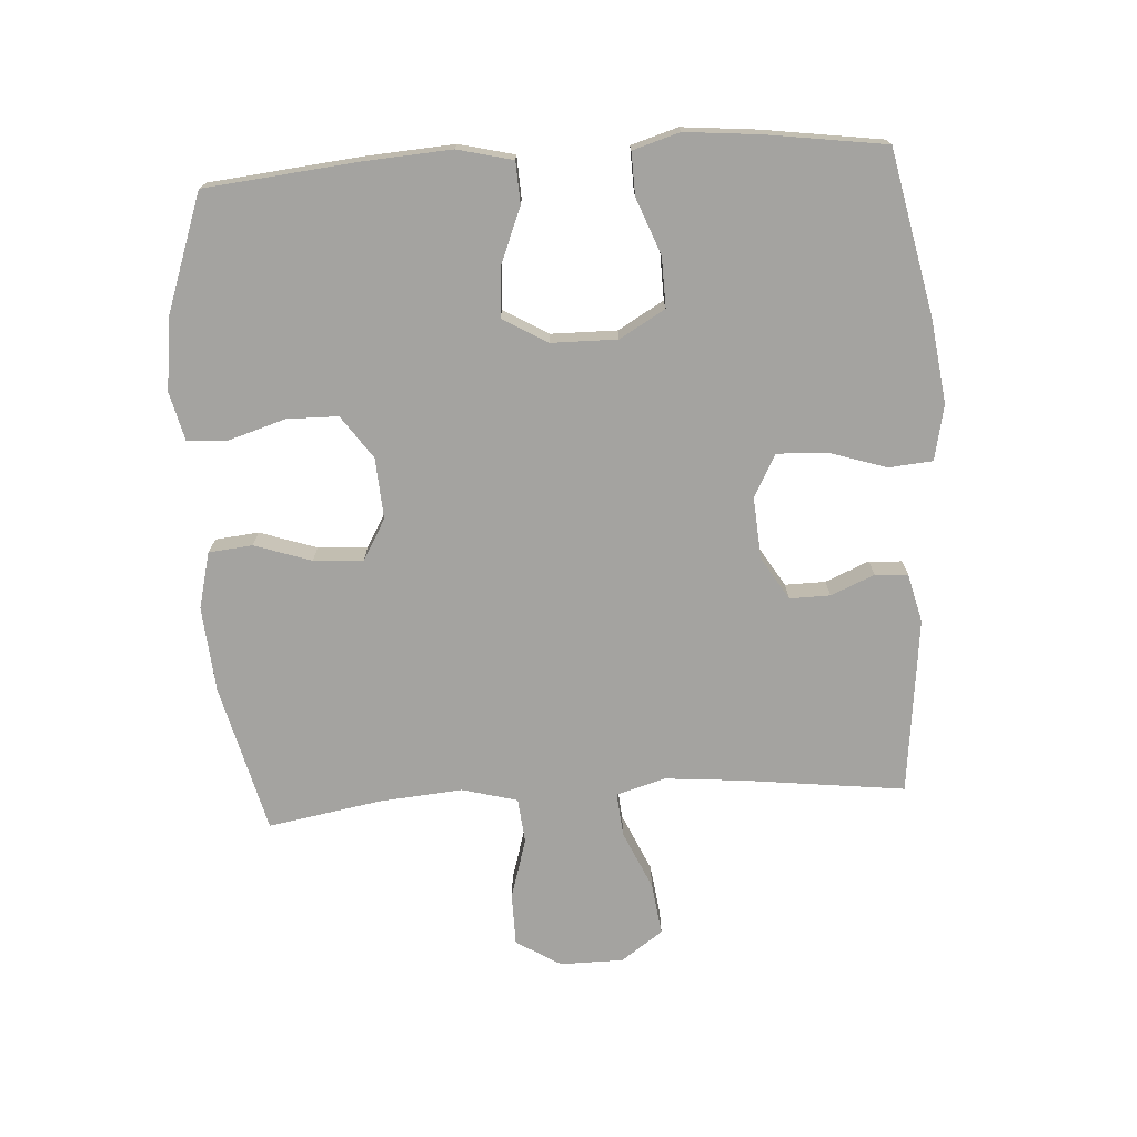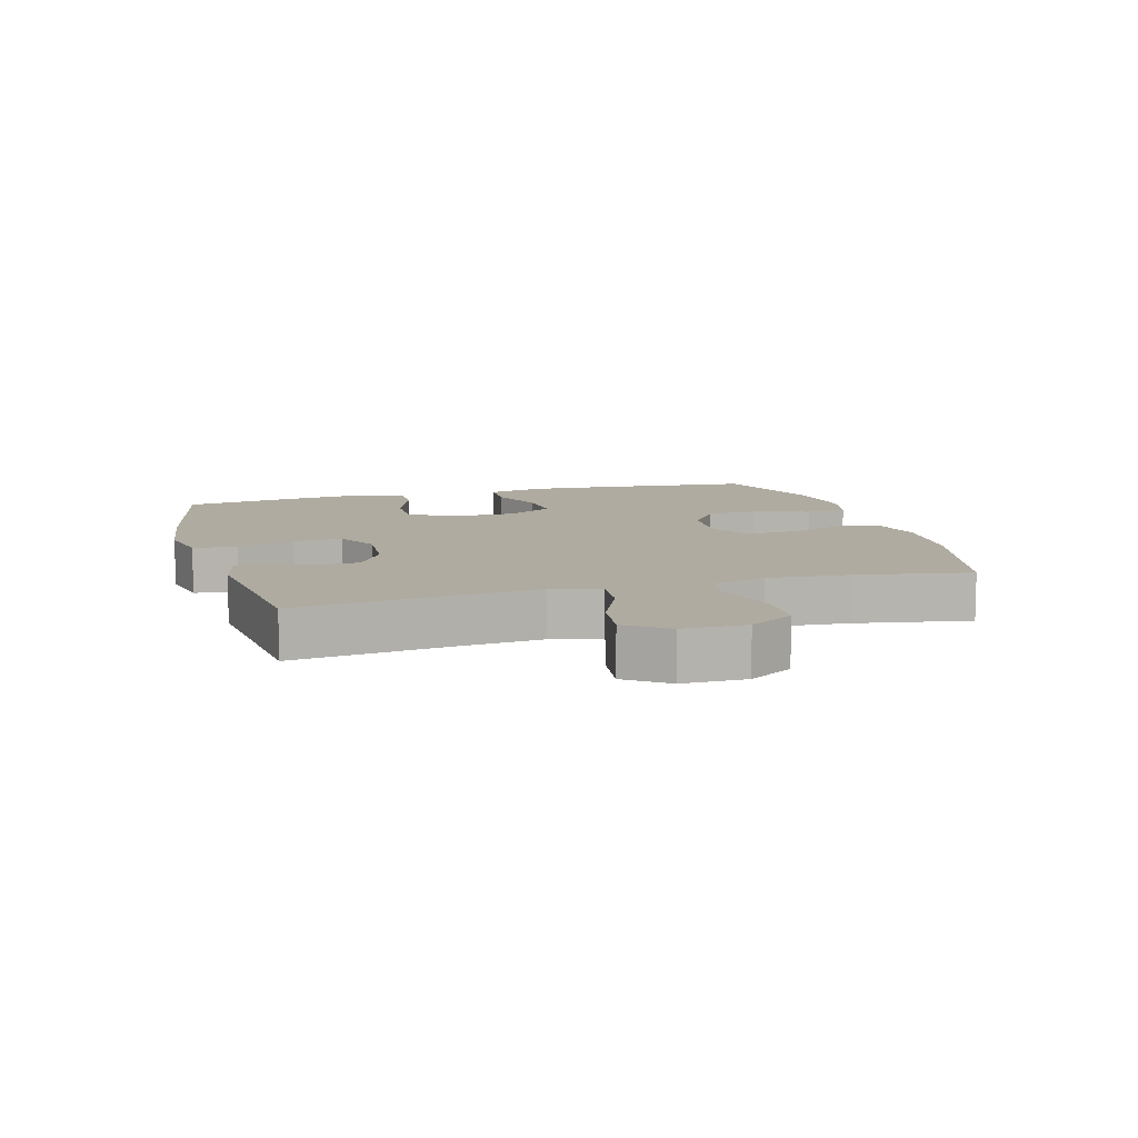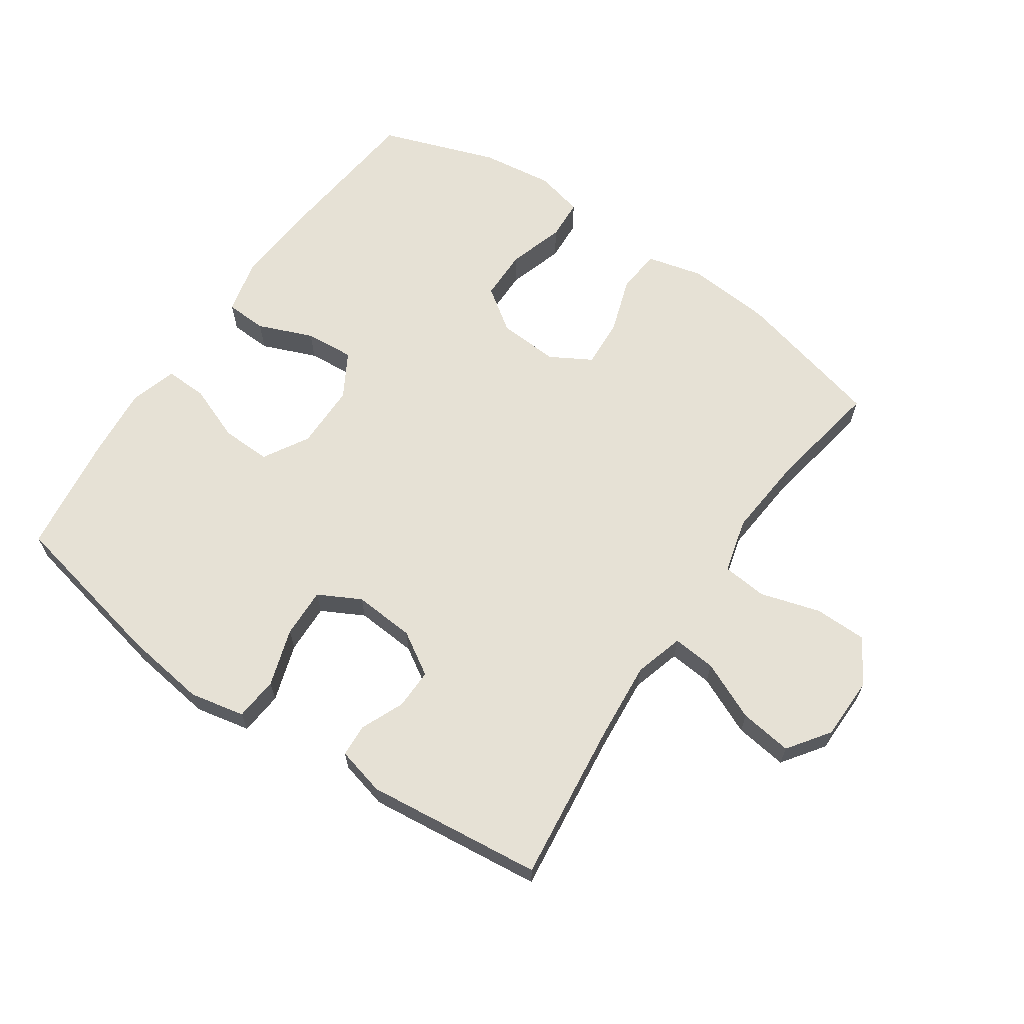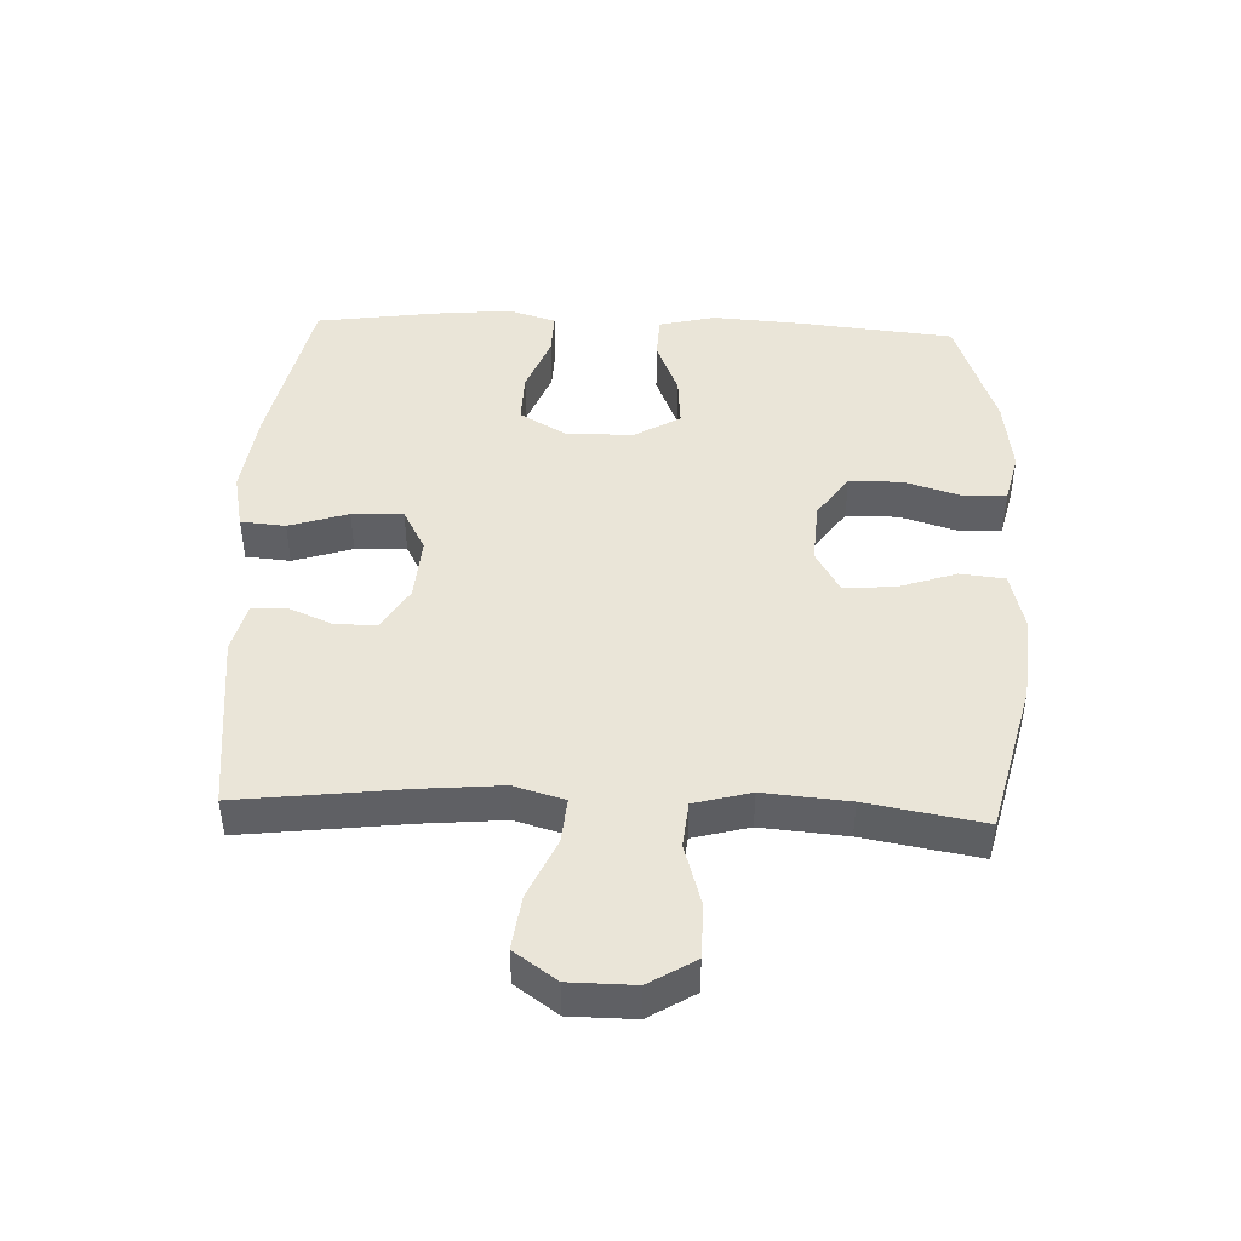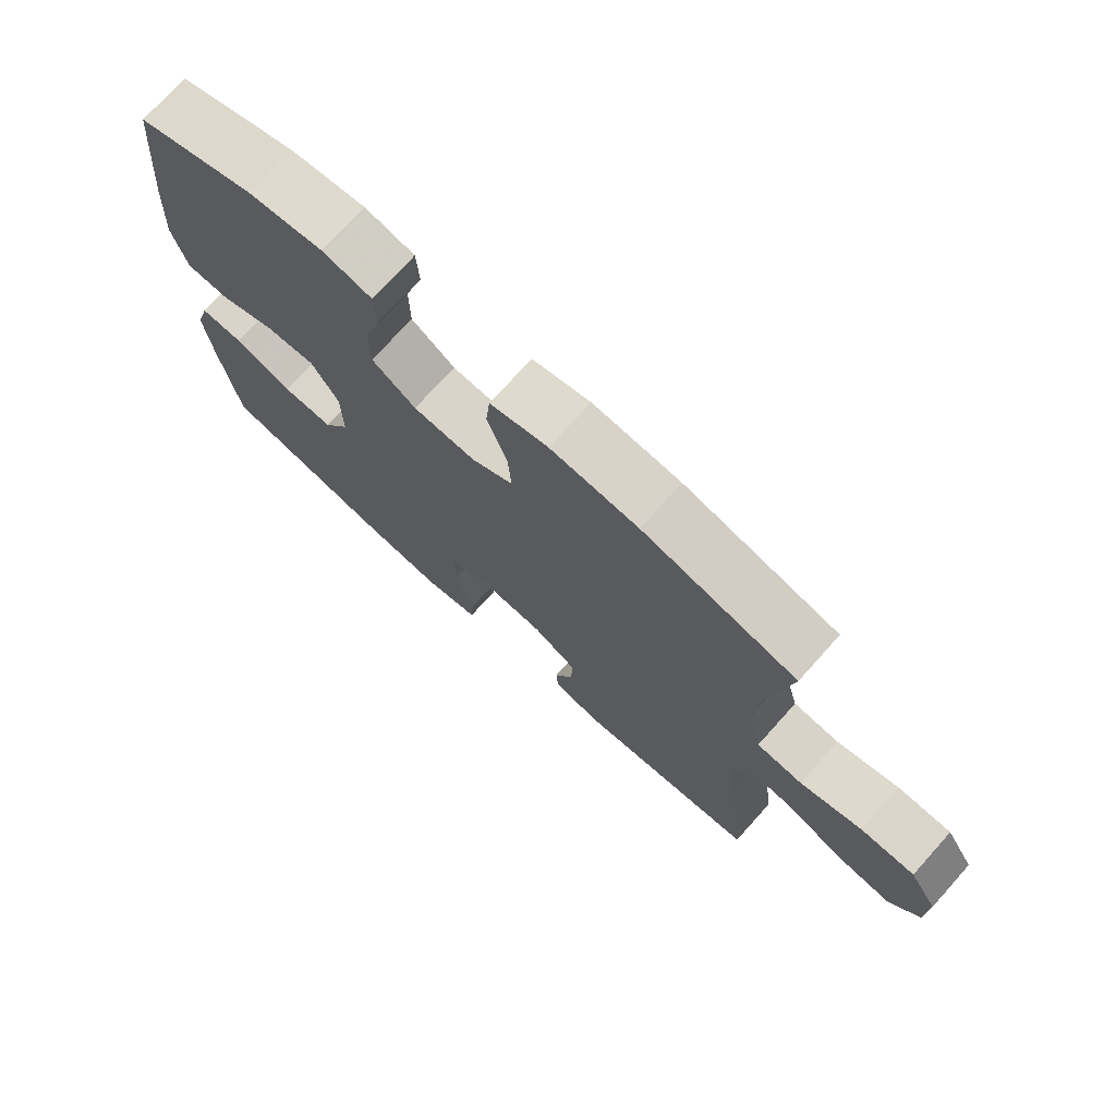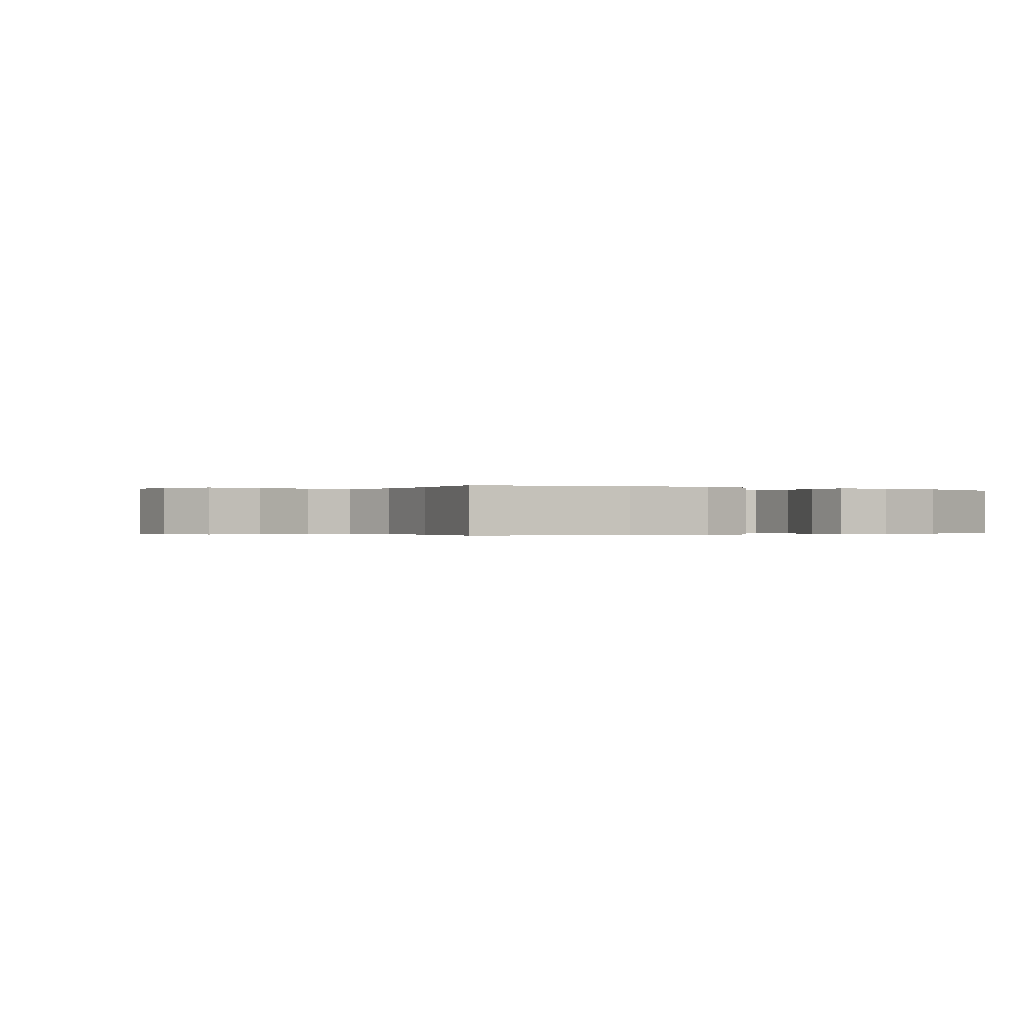
<metadata>
{"format":"obj","ext":"obj","renderer":"f3d","projection":"perspective","resolution":1024,"background":"white","views":[{"elev":-72.9,"azim":93.6,"up":"+Y"},{"elev":9.8,"azim":-105.9,"up":"+Y"},{"elev":64.5,"azim":-145.5,"up":"+Y"},{"elev":45.1,"azim":-87.7,"up":"+Y"},{"elev":73.9,"azim":-138.0,"up":"+Z"},{"elev":-0.2,"azim":-32.2,"up":"+Y"}]}
</metadata>
<code>
v -0.5 0.07 -0.5
v -0.47 0.07 -0.25
v -0.459 0.07 -0.126
v -0.481 0.07 -0.049
v -0.549 0.07 -0.055
v -0.641 0.07 -0.096
v -0.723 0.07 -0.107
v -0.769 0.07 -0.042
v -0.77 0.07 0.057
v -0.727 0.07 0.127
v -0.645 0.07 0.128
v -0.551 0.07 0.1
v -0.481 0.07 0.107
v -0.458 0.07 0.193
v -0.469 0.07 0.323
v -0.5 0.07 0.5
v -0.267 0.07 0.558
v -0.134 0.07 0.569
v -0.046 0.07 0.547
v -0.039 0.07 0.479
v -0.069 0.07 0.39
v -0.074 0.07 0.313
v -0.01 0.07 0.276
v 0.085 0.07 0.282
v 0.152 0.07 0.329
v 0.153 0.07 0.409
v 0.126 0.07 0.497
v 0.13 0.07 0.561
v 0.205 0.07 0.579
v 0.319 0.07 0.564
v 0.5 0.07 0.5
v 0.524 0.07 0.262
v 0.533 0.07 0.127
v 0.512 0.07 0.041
v 0.447 0.07 0.038
v 0.361 0.07 0.073
v 0.284 0.07 0.079
v 0.243 0.07 0.009
v 0.242 0.07 -0.093
v 0.283 0.07 -0.164
v 0.361 0.07 -0.162
v 0.449 0.07 -0.128
v 0.515 0.07 -0.126
v 0.537 0.07 -0.199
v 0.526 0.07 -0.316
v 0.5 0.07 -0.5
v 0.243 0.07 -0.554
v 0.114 0.07 -0.571
v 0.028 0.07 -0.553
v 0.022 0.07 -0.485
v 0.051 0.07 -0.395
v 0.054 0.07 -0.317
v -0.012 0.07 -0.282
v -0.108 0.07 -0.289
v -0.175 0.07 -0.33
v -0.174 0.07 -0.393
v -0.145 0.07 -0.461
v -0.148 0.07 -0.512
v -0.224 0.07 -0.531
v -0.5 0 -0.5
v -0.47 0 -0.25
v -0.459 0 -0.126
v -0.481 0 -0.049
v -0.549 0 -0.055
v -0.641 0 -0.096
v -0.723 0 -0.107
v -0.769 0 -0.042
v -0.77 0 0.057
v -0.727 0 0.127
v -0.645 0 0.128
v -0.551 0 0.1
v -0.481 0 0.107
v -0.458 0 0.193
v -0.469 0 0.323
v -0.5 0 0.5
v -0.267 0 0.558
v -0.134 0 0.569
v -0.046 0 0.547
v -0.039 0 0.479
v -0.069 0 0.39
v -0.074 0 0.313
v -0.01 0 0.276
v 0.085 0 0.282
v 0.152 0 0.329
v 0.153 0 0.409
v 0.126 0 0.497
v 0.13 0 0.561
v 0.205 0 0.579
v 0.319 0 0.564
v 0.5 0 0.5
v 0.524 0 0.262
v 0.533 0 0.127
v 0.512 0 0.041
v 0.447 0 0.038
v 0.361 0 0.073
v 0.284 0 0.079
v 0.243 0 0.009
v 0.242 0 -0.093
v 0.283 0 -0.164
v 0.361 0 -0.162
v 0.449 0 -0.128
v 0.515 0 -0.126
v 0.537 0 -0.199
v 0.526 0 -0.316
v 0.5 0 -0.5
v 0.243 0 -0.554
v 0.114 0 -0.571
v 0.028 0 -0.553
v 0.022 0 -0.485
v 0.051 0 -0.395
v 0.054 0 -0.317
v -0.012 0 -0.282
v -0.108 0 -0.289
v -0.175 0 -0.33
v -0.174 0 -0.393
v -0.145 0 -0.461
v -0.148 0 -0.512
v -0.224 0 -0.531
f 59 1 2
f 58 59 2
f 57 58 2
f 56 57 2
f 55 56 2 3
f 54 55 3 4
f 53 54 4
f 49 50 51
f 48 49 51
f 47 48 51
f 46 47 51
f 45 46 51
f 44 45 51
f 43 44 51
f 42 43 51
f 41 42 51
f 40 41 51 52
f 39 40 52 53
f 34 35 36
f 33 34 36
f 32 33 36
f 31 32 36
f 30 31 36
f 29 30 36
f 28 29 36
f 27 28 36
f 26 27 36
f 25 26 36 37
f 24 25 37 38
f 19 20 21
f 18 19 21
f 17 18 21
f 16 17 21
f 15 16 21
f 14 15 21 22
f 13 14 22 23
f 10 11 12
f 9 10 12
f 8 9 12
f 7 8 12
f 6 7 12
f 5 6 12
f 4 5 12 13
f 38 39 53
f 24 38 53
f 23 24 53
f 13 23 53
f 4 13 53
f 61 60 118
f 61 118 117
f 61 117 116
f 61 116 115
f 62 61 115 114
f 63 62 114 113
f 63 113 112
f 110 109 108
f 110 108 107
f 110 107 106
f 110 106 105
f 110 105 104
f 110 104 103
f 110 103 102
f 110 102 101
f 110 101 100
f 111 110 100 99
f 112 111 99 98
f 95 94 93
f 95 93 92
f 95 92 91
f 95 91 90
f 95 90 89
f 95 89 88
f 95 88 87
f 95 87 86
f 95 86 85
f 96 95 85 84
f 97 96 84 83
f 80 79 78
f 80 78 77
f 80 77 76
f 80 76 75
f 80 75 74
f 81 80 74 73
f 82 81 73 72
f 71 70 69
f 71 69 68
f 71 68 67
f 71 67 66
f 71 66 65
f 71 65 64
f 72 71 64 63
f 112 98 97
f 112 97 83
f 112 83 82
f 112 82 72
f 112 72 63
f 1 60 61 2
f 2 61 62 3
f 3 62 63 4
f 4 63 64 5
f 5 64 65 6
f 6 65 66 7
f 7 66 67 8
f 8 67 68 9
f 9 68 69 10
f 10 69 70 11
f 11 70 71 12
f 12 71 72 13
f 13 72 73 14
f 14 73 74 15
f 15 74 75 16
f 16 75 76 17
f 17 76 77 18
f 18 77 78 19
f 19 78 79 20
f 20 79 80 21
f 21 80 81 22
f 22 81 82 23
f 23 82 83 24
f 24 83 84 25
f 25 84 85 26
f 26 85 86 27
f 27 86 87 28
f 28 87 88 29
f 29 88 89 30
f 30 89 90 31
f 31 90 91 32
f 32 91 92 33
f 33 92 93 34
f 34 93 94 35
f 35 94 95 36
f 36 95 96 37
f 37 96 97 38
f 38 97 98 39
f 39 98 99 40
f 40 99 100 41
f 41 100 101 42
f 42 101 102 43
f 43 102 103 44
f 44 103 104 45
f 45 104 105 46
f 46 105 106 47
f 47 106 107 48
f 48 107 108 49
f 49 108 109 50
f 50 109 110 51
f 51 110 111 52
f 52 111 112 53
f 53 112 113 54
f 54 113 114 55
f 55 114 115 56
f 56 115 116 57
f 57 116 117 58
f 58 117 118 59
f 59 118 60 1

</code>
